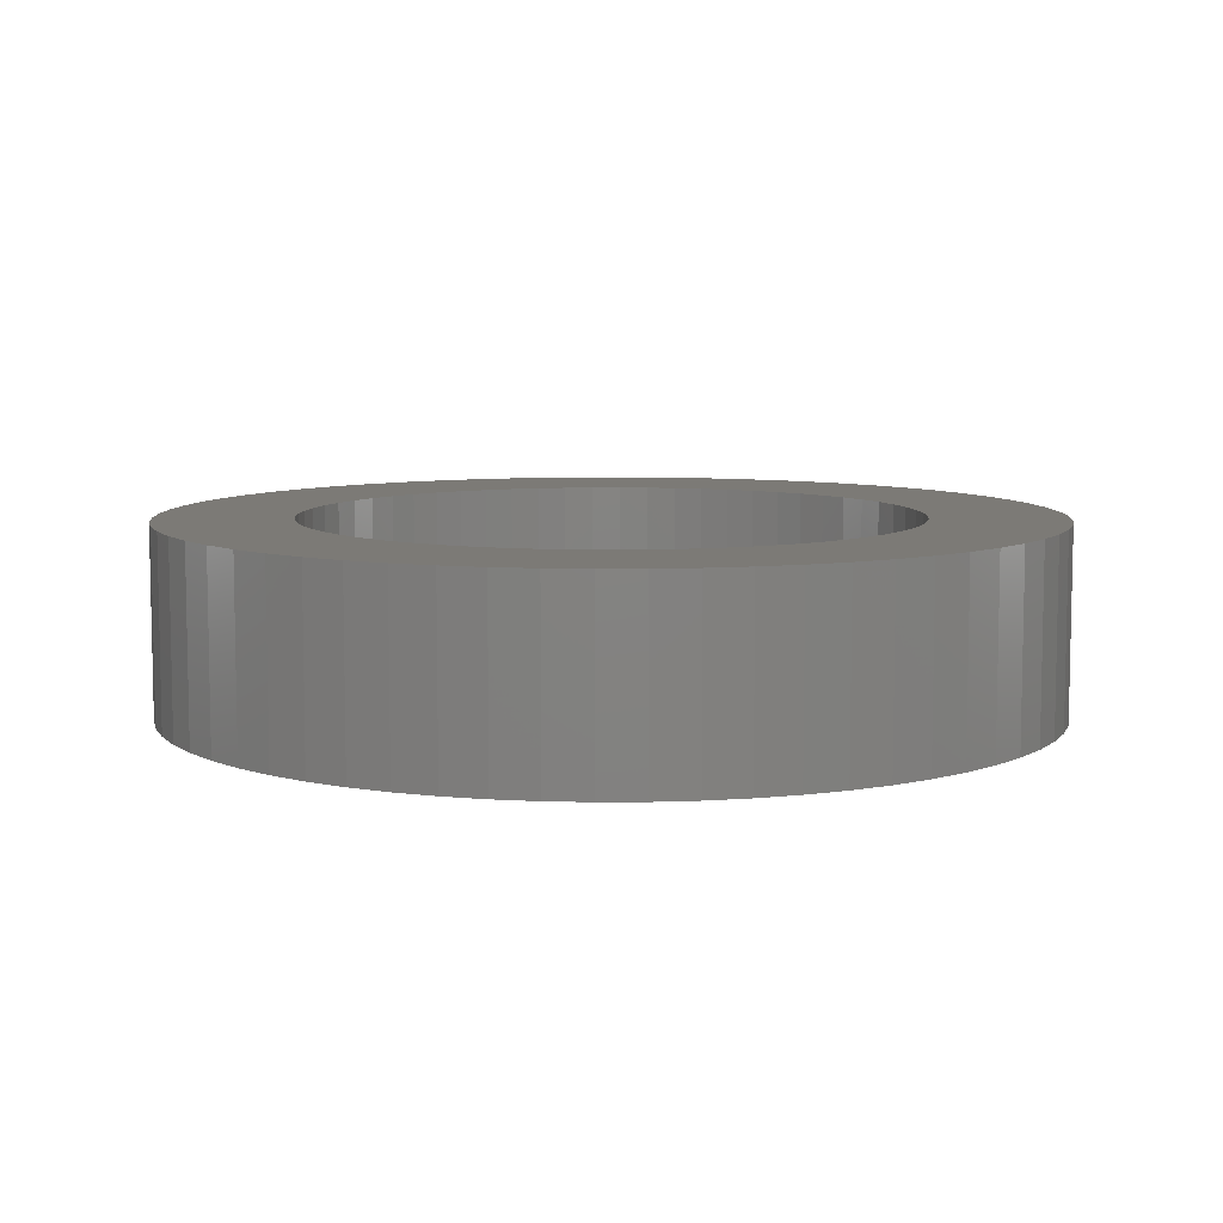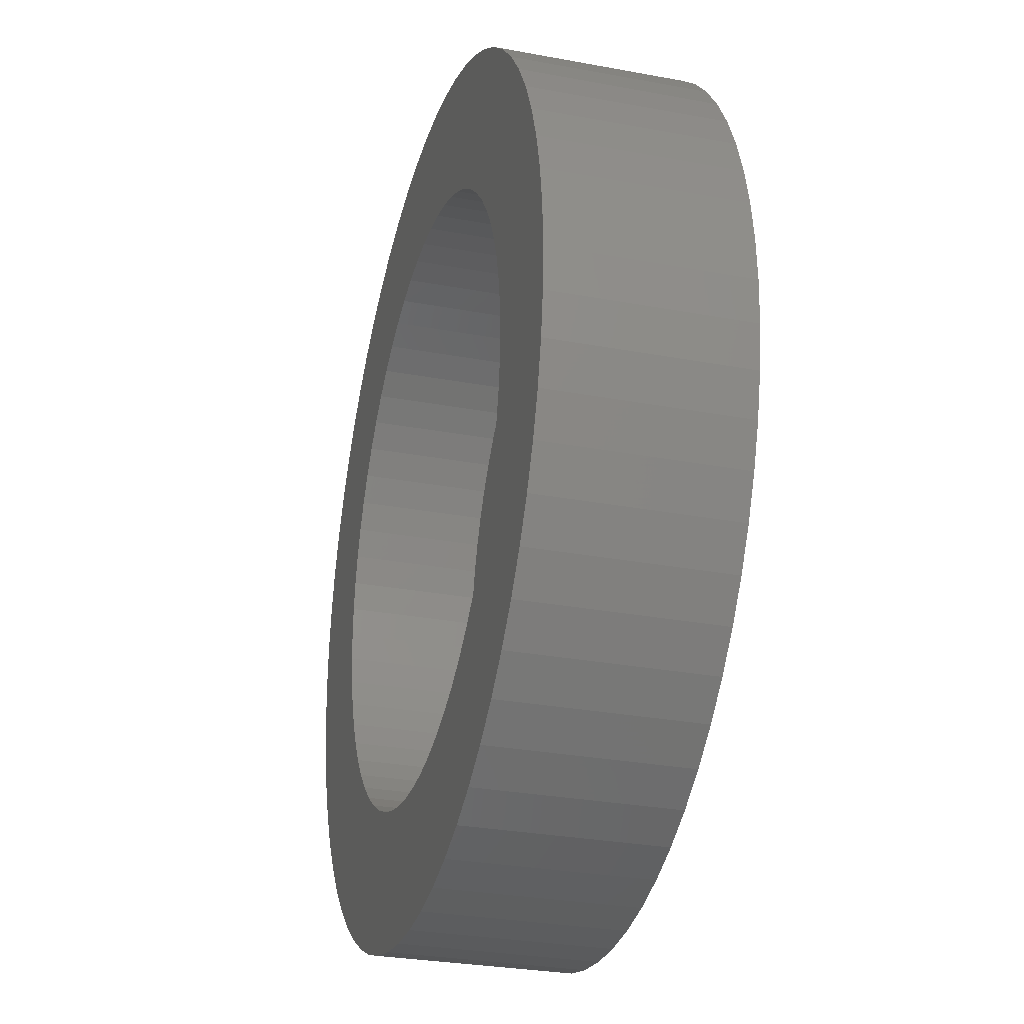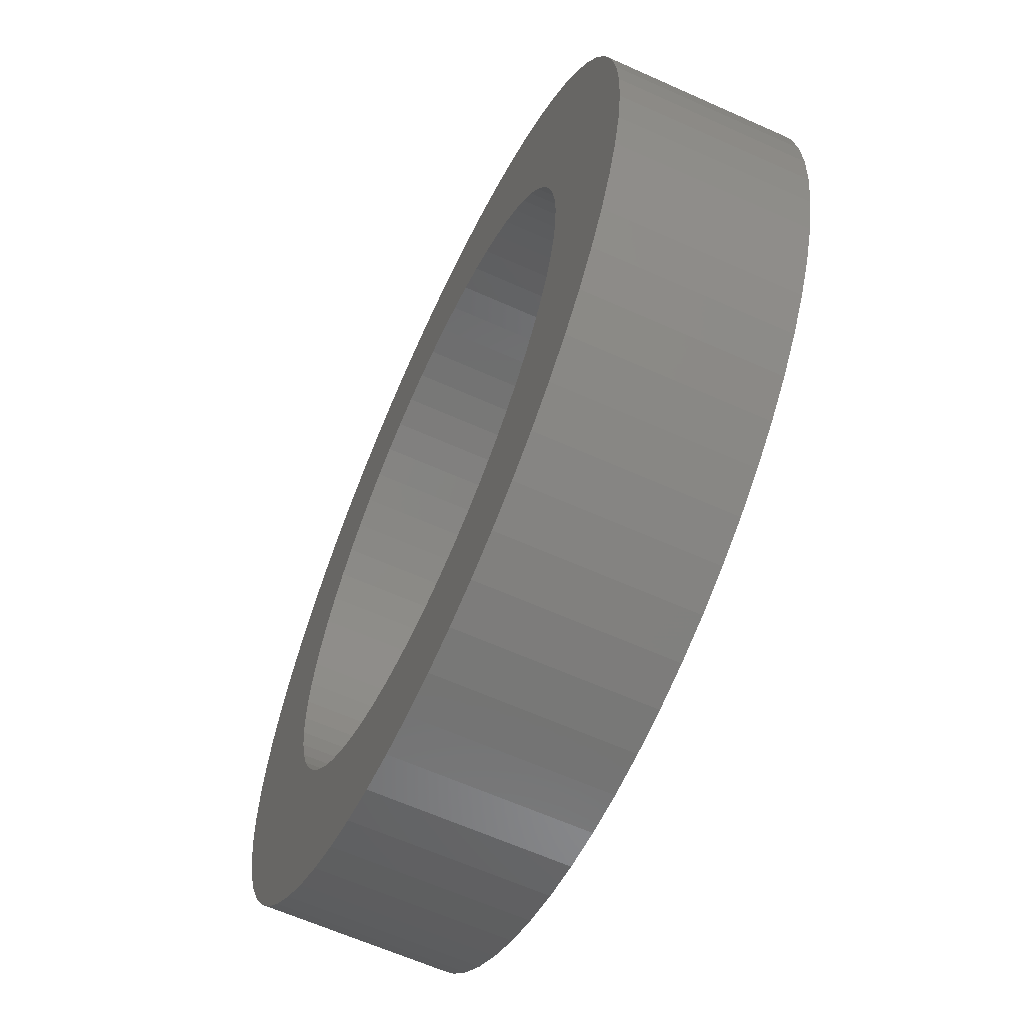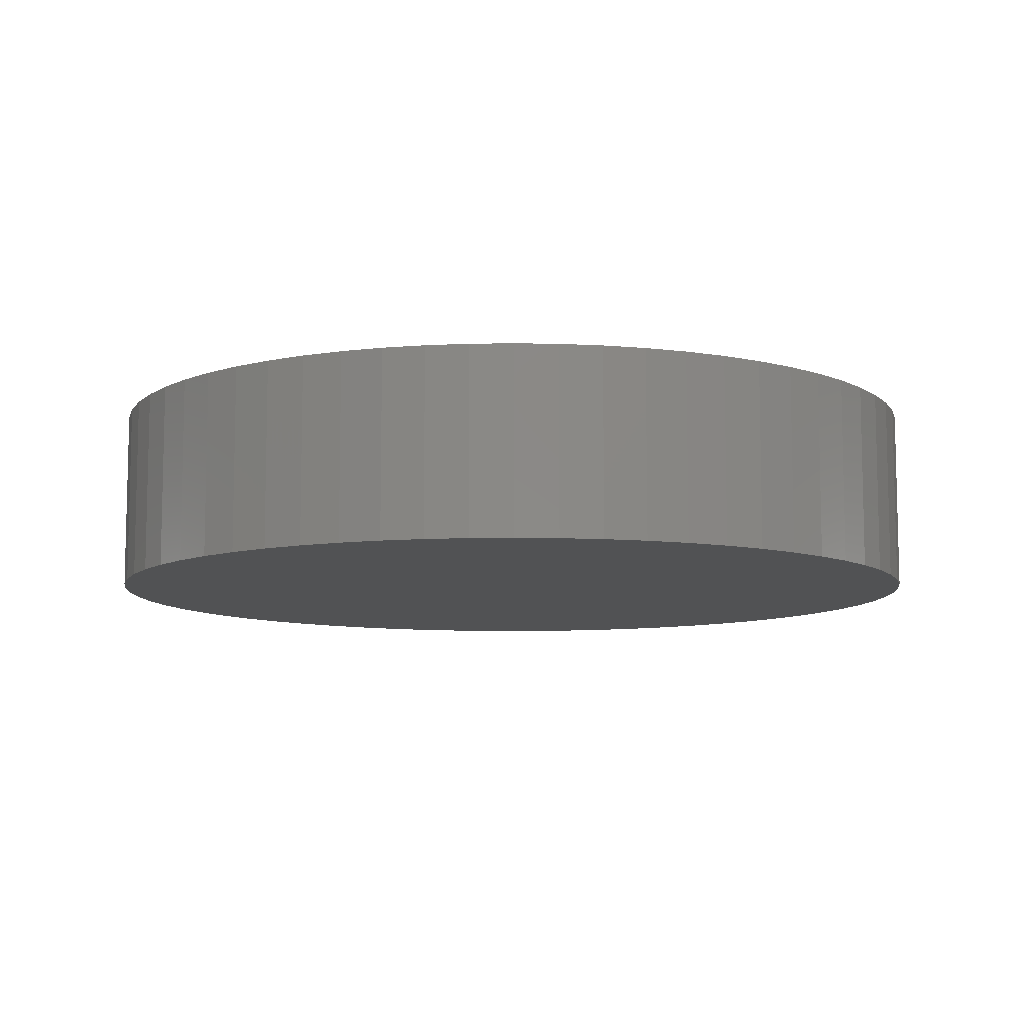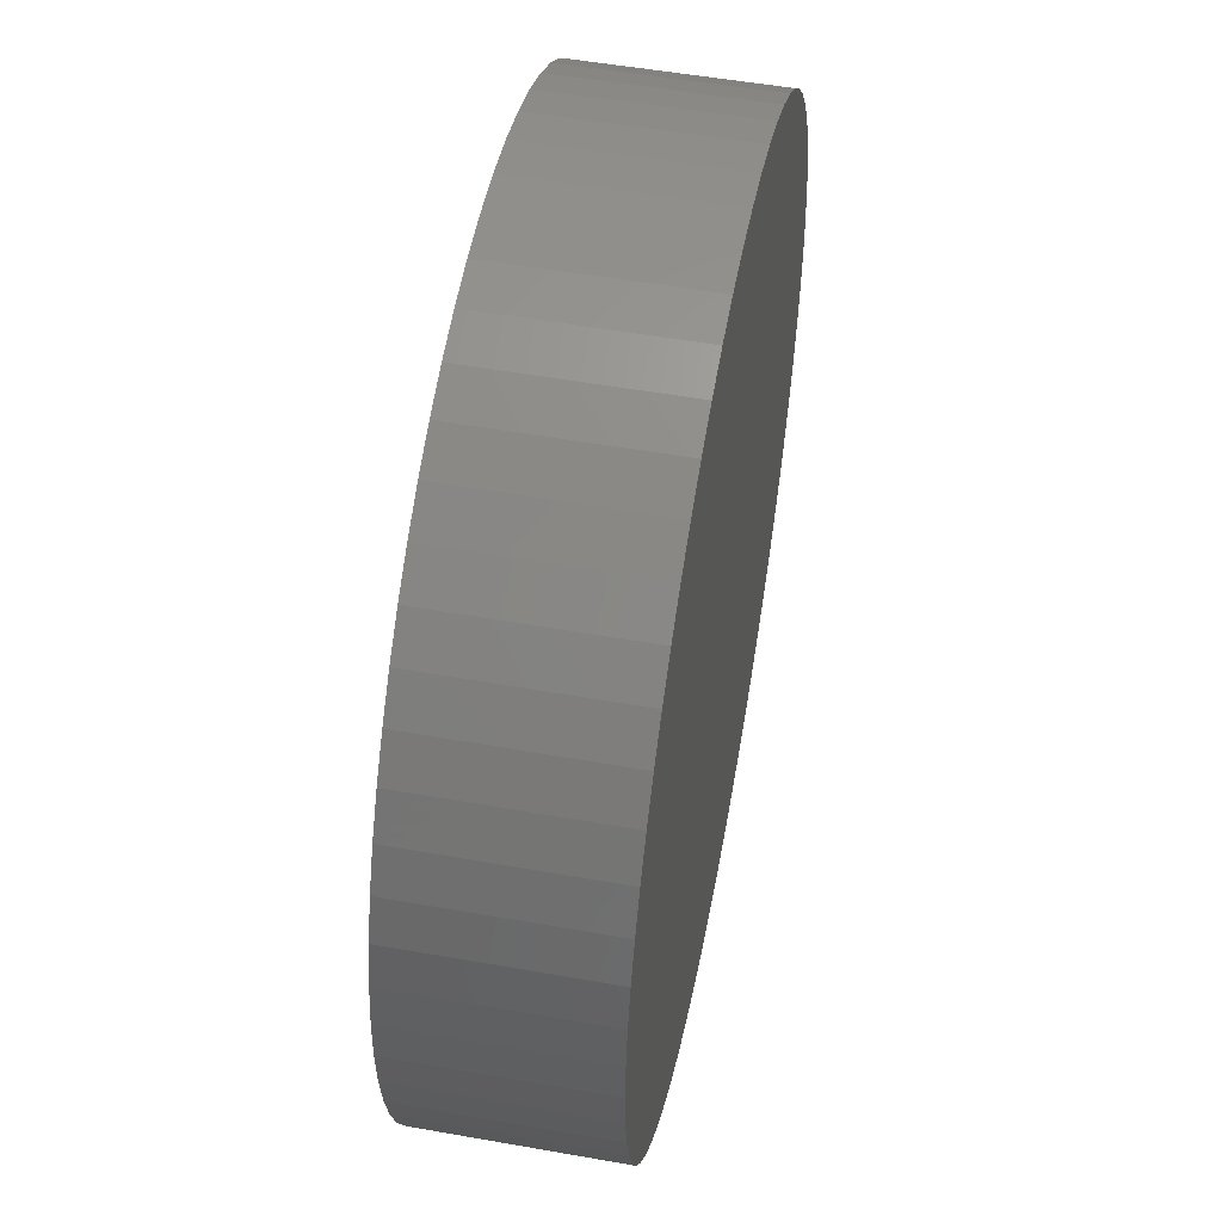
<metadata>
{"format":"stl","ext":"stl","renderer":"f3d","projection":"perspective","resolution":1024,"background":"white","views":[{"elev":7.8,"azim":-99.5,"up":"+Z"},{"elev":-29.4,"azim":74.6,"up":"+Y"},{"elev":-62.8,"azim":65.5,"up":"+Y"},{"elev":-9.0,"azim":-124.0,"up":"+Z"},{"elev":52.4,"azim":100.8,"up":"+Y"}]}
</metadata>
<code>
# stl→obj: 256 verts, 508 faces
v -16.48 -16.48 0
v -14.78 -18.01 10
v -16.48 -16.48 10
v -14.78 -18.01 0
v -22.3 6.764 0
v -21.53 8.917 10
v -21.53 8.917 0
v -22.3 6.764 10
v 23.19 2.284 10
v 22.85 4.546 0
v 22.85 4.546 10
v 23.19 2.284 0
v 23.3 0 10
v 23.3 0 0
v -12.94 -19.37 0
v -10.98 -20.55 10
v -12.94 -19.37 10
v -10.98 -20.55 0
v 16.48 16.48 0
v 14.78 18.01 10
v 16.48 16.48 10
v 14.78 18.01 0
v -4.546 -22.85 0
v -2.284 -23.19 10
v -4.546 -22.85 10
v -2.284 -23.19 0
v 18.01 14.78 10
v 18.01 14.78 0
v 10.98 20.55 0
v 8.917 21.53 10
v 10.98 20.55 10
v 8.917 21.53 0
v 0 -23.3 0
v 2.284 -23.19 10
v 0 -23.3 10
v 2.284 -23.19 0
v -18.01 14.78 0
v -16.48 16.48 10
v -16.48 16.48 0
v -18.01 14.78 10
v 22.85 -4.546 10
v 23.19 -2.284 0
v 23.19 -2.284 10
v 22.85 -4.546 0
v 21.53 8.917 10
v 20.55 10.98 0
v 20.55 10.98 10
v 21.53 8.917 0
v -4.546 22.85 0
v -6.764 22.3 10
v -4.546 22.85 10
v -6.764 22.3 0
v -19.37 12.94 0
v -19.37 12.94 10
v 6.764 22.3 0
v 4.546 22.85 10
v 6.764 22.3 10
v 4.546 22.85 0
v 22.3 6.764 10
v 22.3 6.764 0
v 12.94 19.37 10
v 12.94 19.37 0
v -19.37 -12.94 0
v -20.55 -10.98 10
v -20.55 -10.98 0
v -19.37 -12.94 10
v 21.53 -8.917 10
v 22.3 -6.764 0
v 22.3 -6.764 10
v 21.53 -8.917 0
v -20.55 10.98 0
v -20.55 10.98 10
v -22.3 -6.764 0
v -22.85 -4.546 10
v -22.85 -4.546 0
v -22.3 -6.764 10
v 2.284 23.19 0
v 0 23.3 10
v 2.284 23.19 10
v 0 23.3 0
v 19.37 12.94 0
v 19.37 12.94 10
v -21.53 -8.917 0
v -21.53 -8.917 10
v -14.78 18.01 0
v -14.78 18.01 10
v 20.55 -10.98 0
v 19.37 -12.94 0
v 18.01 -14.78 0
v 16.48 -16.48 0
v 14.78 -18.01 0
v 12.94 -19.37 0
v 10.98 -20.55 0
v 8.917 -21.53 0
v 6.764 -22.3 0
v 4.546 -22.85 0
v -2.284 23.19 0
v -6.764 -22.3 0
v -8.917 -21.53 0
v -8.917 21.53 0
v -10.98 20.55 0
v -12.94 19.37 0
v -18.01 -14.78 0
v -22.85 4.546 0
v -23.19 -2.284 0
v -23.19 2.284 0
v -23.3 0 0
v -12.94 19.37 10
v -10.98 20.55 10
v -23.3 0 10
v -23.19 -2.284 10
v -22.85 4.546 10
v 10.98 -20.55 10
v 8.917 -21.53 10
v -6.764 -22.3 10
v -8.917 -21.53 10
v -8.917 21.53 10
v 12.94 -19.37 10
v 4.546 -22.85 10
v 16.48 -16.48 10
v 18.01 -14.78 10
v 19.37 -12.94 10
v -2.284 23.19 10
v -23.19 2.284 10
v -18.01 -14.78 10
v 14.78 -18.01 10
v 6.764 -22.3 10
v 20.55 -10.98 10
v 16.12 0 10
v 16.04 1.58 10
v 15.81 3.145 10
v 16.04 -1.58 10
v 15.43 4.679 10
v 14.89 6.169 10
v 15.81 -3.145 10
v 14.22 7.599 10
v 13.4 8.955 10
v 15.43 -4.679 10
v 12.46 10.23 10
v 14.89 -6.169 10
v 11.4 11.4 10
v 10.23 12.46 10
v 8.955 13.4 10
v 7.599 14.22 10
v 6.169 14.89 10
v 4.679 15.43 10
v 3.145 15.81 10
v 1.58 16.04 10
v 0 16.12 10
v -1.58 16.04 10
v -3.145 15.81 10
v -4.679 15.43 10
v -6.169 14.89 10
v -7.599 14.22 10
v -8.955 13.4 10
v -10.23 12.46 10
v -11.4 11.4 10
v -12.46 10.23 10
v -13.4 8.955 10
v -14.22 7.599 10
v -14.89 6.169 10
v 14.22 -7.599 10
v 13.4 -8.955 10
v 12.46 -10.23 10
v 11.4 -11.4 10
v 10.23 -12.46 10
v 8.955 -13.4 10
v 7.599 -14.22 10
v 6.169 -14.89 10
v 4.679 -15.43 10
v 3.145 -15.81 10
v 1.58 -16.04 10
v 0 -16.12 10
v -1.58 -16.04 10
v -3.145 -15.81 10
v -4.679 -15.43 10
v -6.169 -14.89 10
v -7.599 -14.22 10
v -8.955 -13.4 10
v -10.23 -12.46 10
v -11.4 -11.4 10
v -12.46 -10.23 10
v -13.4 -8.955 10
v -14.22 -7.599 10
v -14.89 -6.169 10
v -15.43 -4.679 10
v -15.81 -3.145 10
v -16.04 -1.58 10
v -16.12 0 10
v -15.43 4.679 10
v -15.81 3.145 10
v -16.04 1.58 10
v -12.46 10.23 3
v -13.4 8.955 3
v 16.04 1.58 3
v 15.81 3.145 3
v 16.12 0 3
v 15.43 4.679 3
v 4.679 15.43 3
v 6.169 14.89 3
v 15.81 -3.145 3
v 16.04 -1.58 3
v 13.4 8.955 3
v 12.46 10.23 3
v 8.955 13.4 3
v 10.23 12.46 3
v -14.89 -6.169 3
v -14.22 -7.599 3
v 11.4 -11.4 3
v 12.46 -10.23 3
v -14.89 6.169 3
v -15.43 4.679 3
v -3.145 -15.81 3
v -4.679 -15.43 3
v 7.599 14.22 3
v 1.58 16.04 3
v 3.145 15.81 3
v 14.89 6.169 3
v -11.4 11.4 3
v 7.599 -14.22 3
v 6.169 -14.89 3
v 4.679 -15.43 3
v -16.04 -1.58 3
v -15.81 -3.145 3
v 13.4 -8.955 3
v -15.43 -4.679 3
v -15.81 3.145 3
v -16.04 1.58 3
v -8.955 13.4 3
v -7.599 14.22 3
v -13.4 -8.955 3
v 14.22 -7.599 3
v -4.679 15.43 3
v -3.145 15.81 3
v 14.22 7.599 3
v -1.58 16.04 3
v -6.169 14.89 3
v -1.58 -16.04 3
v 11.4 11.4 3
v -6.169 -14.89 3
v 0 -16.12 3
v 14.89 -6.169 3
v 15.43 -4.679 3
v 0 16.12 3
v -12.46 -10.23 3
v -11.4 -11.4 3
v 3.145 -15.81 3
v 1.58 -16.04 3
v 10.23 -12.46 3
v -10.23 12.46 3
v -8.955 -13.4 3
v -10.23 -12.46 3
v -16.12 0 3
v -14.22 7.599 3
v 8.955 -13.4 3
v -7.599 -14.22 3
f 1 2 3
f 2 1 4
f 5 6 7
f 6 5 8
f 9 10 11
f 10 9 12
f 13 12 9
f 12 13 14
f 15 16 17
f 16 15 18
f 19 20 21
f 20 19 22
f 23 24 25
f 24 23 26
f 27 19 21
f 19 27 28
f 29 30 31
f 30 29 32
f 33 34 35
f 34 33 36
f 37 38 39
f 38 37 40
f 41 42 43
f 42 41 44
f 45 46 47
f 46 45 48
f 49 50 51
f 50 49 52
f 53 40 37
f 40 53 54
f 55 56 57
f 56 55 58
f 32 57 30
f 57 32 55
f 59 48 45
f 48 59 60
f 22 61 20
f 61 22 62
f 63 64 65
f 64 63 66
f 62 31 61
f 31 62 29
f 67 68 69
f 68 67 70
f 71 54 53
f 54 71 72
f 73 74 75
f 74 73 76
f 77 78 79
f 78 77 80
f 47 81 82
f 81 47 46
f 83 76 73
f 76 83 84
f 85 38 86
f 38 85 39
f 69 44 41
f 44 69 68
f 42 12 14
f 44 12 42
f 44 10 12
f 68 10 44
f 68 60 10
f 70 60 68
f 70 48 60
f 87 48 70
f 87 46 48
f 88 46 87
f 88 81 46
f 89 81 88
f 89 28 81
f 90 28 89
f 90 19 28
f 91 19 90
f 91 22 19
f 92 22 91
f 92 62 22
f 93 62 92
f 93 29 62
f 94 29 93
f 94 32 29
f 95 32 94
f 95 55 32
f 96 55 95
f 96 58 55
f 36 58 96
f 36 77 58
f 33 77 36
f 33 80 77
f 26 80 33
f 26 97 80
f 23 97 26
f 23 49 97
f 98 49 23
f 98 52 49
f 99 52 98
f 99 100 52
f 18 100 99
f 18 101 100
f 15 101 18
f 15 102 101
f 4 102 15
f 4 85 102
f 1 85 4
f 1 39 85
f 103 39 1
f 103 37 39
f 63 37 103
f 63 53 37
f 65 53 63
f 65 71 53
f 83 71 65
f 83 7 71
f 73 7 83
f 73 5 7
f 75 5 73
f 75 104 5
f 105 104 75
f 105 106 104
f 106 105 107
f 101 108 109
f 108 101 102
f 105 110 107
f 110 105 111
f 104 8 5
f 8 104 112
f 94 113 114
f 113 94 93
f 99 115 116
f 115 99 98
f 52 117 50
f 117 52 100
f 93 118 113
f 118 93 92
f 36 119 34
f 119 36 96
f 120 89 121
f 89 120 90
f 121 88 122
f 88 121 89
f 80 123 78
f 123 80 97
f 100 109 117
f 109 100 101
f 102 86 108
f 86 102 85
f 106 112 104
f 112 106 124
f 98 25 115
f 25 98 23
f 11 60 59
f 60 11 10
f 82 28 27
f 28 82 81
f 103 66 63
f 66 103 125
f 65 84 83
f 84 65 64
f 58 79 56
f 79 58 77
f 18 116 16
f 116 18 99
f 92 126 118
f 126 92 91
f 43 14 13
f 14 43 42
f 97 51 123
f 51 97 49
f 75 111 105
f 111 75 74
f 95 114 127
f 114 95 94
f 96 127 119
f 127 96 95
f 1 125 103
f 125 1 3
f 7 72 71
f 72 7 6
f 4 17 2
f 17 4 15
f 128 70 67
f 70 128 87
f 122 87 128
f 87 122 88
f 26 35 24
f 35 26 33
f 129 13 9
f 130 9 11
f 13 129 43
f 131 11 59
f 132 43 129
f 133 59 45
f 43 132 41
f 134 45 47
f 135 41 132
f 136 47 82
f 41 135 69
f 137 82 27
f 138 69 135
f 139 27 21
f 69 138 67
f 140 67 138
f 9 130 129
f 11 131 130
f 59 133 131
f 45 134 133
f 141 21 20
f 47 136 134
f 82 137 136
f 142 20 61
f 27 139 137
f 21 141 139
f 143 61 31
f 20 142 141
f 61 143 142
f 144 31 30
f 31 144 143
f 145 30 57
f 30 145 144
f 57 146 145
f 56 146 57
f 56 147 146
f 79 147 56
f 79 148 147
f 78 148 79
f 78 149 148
f 78 150 149
f 123 150 78
f 123 151 150
f 51 151 123
f 51 152 151
f 50 152 51
f 152 50 153
f 117 153 50
f 153 117 154
f 109 154 117
f 154 109 155
f 108 155 109
f 155 108 156
f 86 156 108
f 156 86 157
f 38 157 86
f 157 38 158
f 40 158 38
f 158 40 159
f 54 159 40
f 159 54 160
f 72 160 54
f 6 161 72
f 160 72 161
f 67 140 128
f 162 128 140
f 128 162 122
f 163 122 162
f 122 163 121
f 164 121 163
f 121 164 120
f 165 120 164
f 120 165 126
f 166 126 165
f 126 166 118
f 167 118 166
f 118 167 113
f 168 113 167
f 113 168 114
f 169 114 168
f 114 169 127
f 170 127 169
f 170 119 127
f 171 119 170
f 171 34 119
f 172 34 171
f 173 34 172
f 173 35 34
f 174 35 173
f 174 24 35
f 175 24 174
f 175 25 24
f 176 25 175
f 115 176 177
f 176 115 25
f 116 177 178
f 177 116 115
f 16 178 179
f 17 179 180
f 178 16 116
f 2 180 181
f 3 181 182
f 179 17 16
f 125 182 183
f 66 183 184
f 180 2 17
f 64 184 185
f 84 185 186
f 76 186 187
f 74 187 188
f 181 3 2
f 111 188 189
f 161 6 190
f 8 190 6
f 182 125 3
f 190 8 191
f 183 66 125
f 112 191 8
f 184 64 66
f 191 112 192
f 185 84 64
f 124 192 112
f 186 76 84
f 192 124 189
f 187 74 76
f 110 189 124
f 188 111 74
f 189 110 111
f 107 124 106
f 124 107 110
f 91 120 126
f 120 91 90
f 159 193 158
f 193 159 194
f 195 131 196
f 131 195 130
f 197 130 195
f 130 197 129
f 196 133 198
f 133 196 131
f 199 145 146
f 145 199 200
f 201 132 202
f 132 201 135
f 203 139 204
f 139 203 137
f 205 142 143
f 142 205 206
f 184 207 185
f 207 184 208
f 202 129 197
f 129 202 132
f 209 164 210
f 164 209 165
f 190 211 161
f 211 190 212
f 213 176 175
f 176 213 214
f 200 144 145
f 144 200 215
f 216 147 148
f 147 216 217
f 198 134 218
f 134 198 133
f 158 219 157
f 219 158 193
f 220 169 168
f 169 220 221
f 221 170 169
f 170 221 222
f 187 223 188
f 223 187 224
f 210 163 225
f 163 210 164
f 185 226 186
f 226 185 207
f 192 227 191
f 227 192 228
f 229 154 155
f 154 229 230
f 183 208 184
f 208 183 231
f 225 162 232
f 162 225 163
f 233 151 152
f 151 233 234
f 218 136 235
f 136 218 134
f 234 150 151
f 150 234 236
f 237 152 153
f 152 237 233
f 238 175 174
f 175 238 213
f 206 141 142
f 141 206 239
f 230 153 154
f 153 230 237
f 214 177 176
f 177 214 240
f 186 224 187
f 224 186 226
f 241 174 173
f 174 241 238
f 217 146 147
f 146 217 199
f 232 140 242
f 140 232 162
f 204 141 239
f 141 204 139
f 215 143 144
f 143 215 205
f 191 212 190
f 212 191 227
f 243 135 201
f 135 243 138
f 236 149 150
f 149 236 244
f 181 245 182
f 245 181 246
f 235 137 203
f 137 235 136
f 247 172 171
f 172 247 248
f 209 166 165
f 166 209 249
f 250 155 156
f 155 250 229
f 182 231 183
f 231 182 245
f 219 156 157
f 156 219 250
f 222 171 170
f 171 222 247
f 251 180 179
f 180 251 252
f 252 181 180
f 181 252 246
f 248 173 172
f 173 248 241
f 244 148 149
f 148 244 216
f 188 253 189
f 253 188 223
f 160 194 159
f 194 160 254
f 242 138 243
f 138 242 140
f 249 167 166
f 167 249 255
f 255 168 167
f 168 255 220
f 189 228 192
f 228 189 253
f 195 202 197
f 196 202 195
f 196 201 202
f 198 201 196
f 198 243 201
f 218 243 198
f 218 242 243
f 235 242 218
f 235 232 242
f 203 232 235
f 203 225 232
f 204 225 203
f 204 210 225
f 239 210 204
f 239 209 210
f 206 209 239
f 206 249 209
f 205 249 206
f 205 255 249
f 215 255 205
f 215 220 255
f 200 220 215
f 200 221 220
f 199 221 200
f 199 222 221
f 217 222 199
f 217 247 222
f 216 247 217
f 216 248 247
f 244 248 216
f 244 241 248
f 236 241 244
f 236 238 241
f 234 238 236
f 234 213 238
f 233 213 234
f 233 214 213
f 237 214 233
f 237 240 214
f 230 240 237
f 230 256 240
f 229 256 230
f 229 251 256
f 250 251 229
f 250 252 251
f 219 252 250
f 219 246 252
f 193 246 219
f 193 245 246
f 194 245 193
f 194 231 245
f 254 231 194
f 254 208 231
f 211 208 254
f 211 207 208
f 212 207 211
f 212 226 207
f 227 226 212
f 227 224 226
f 228 224 227
f 228 223 224
f 223 228 253
f 161 254 160
f 254 161 211
f 256 179 178
f 179 256 251
f 240 178 177
f 178 240 256

</code>
